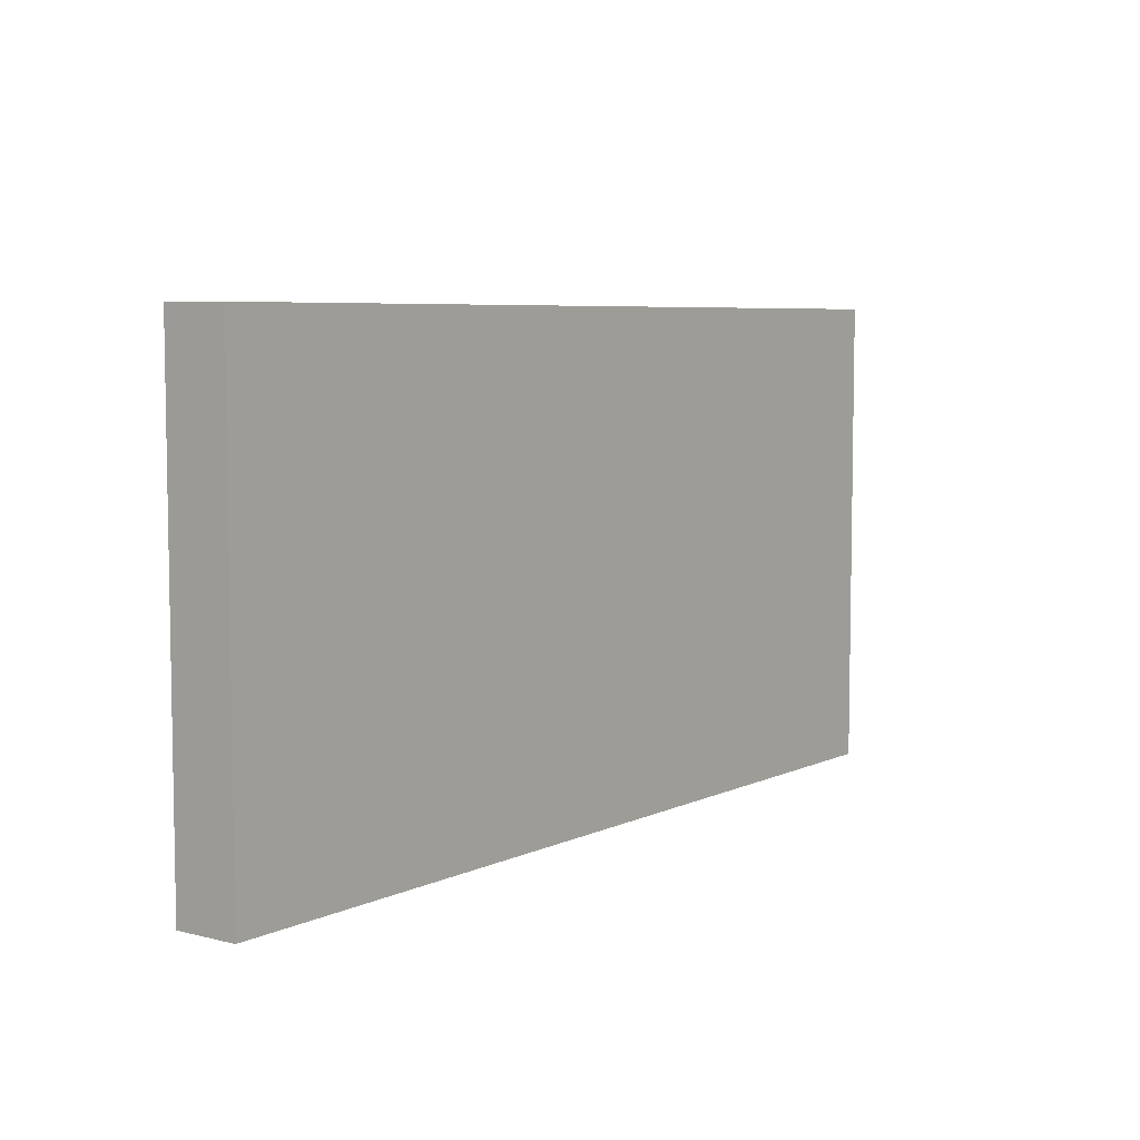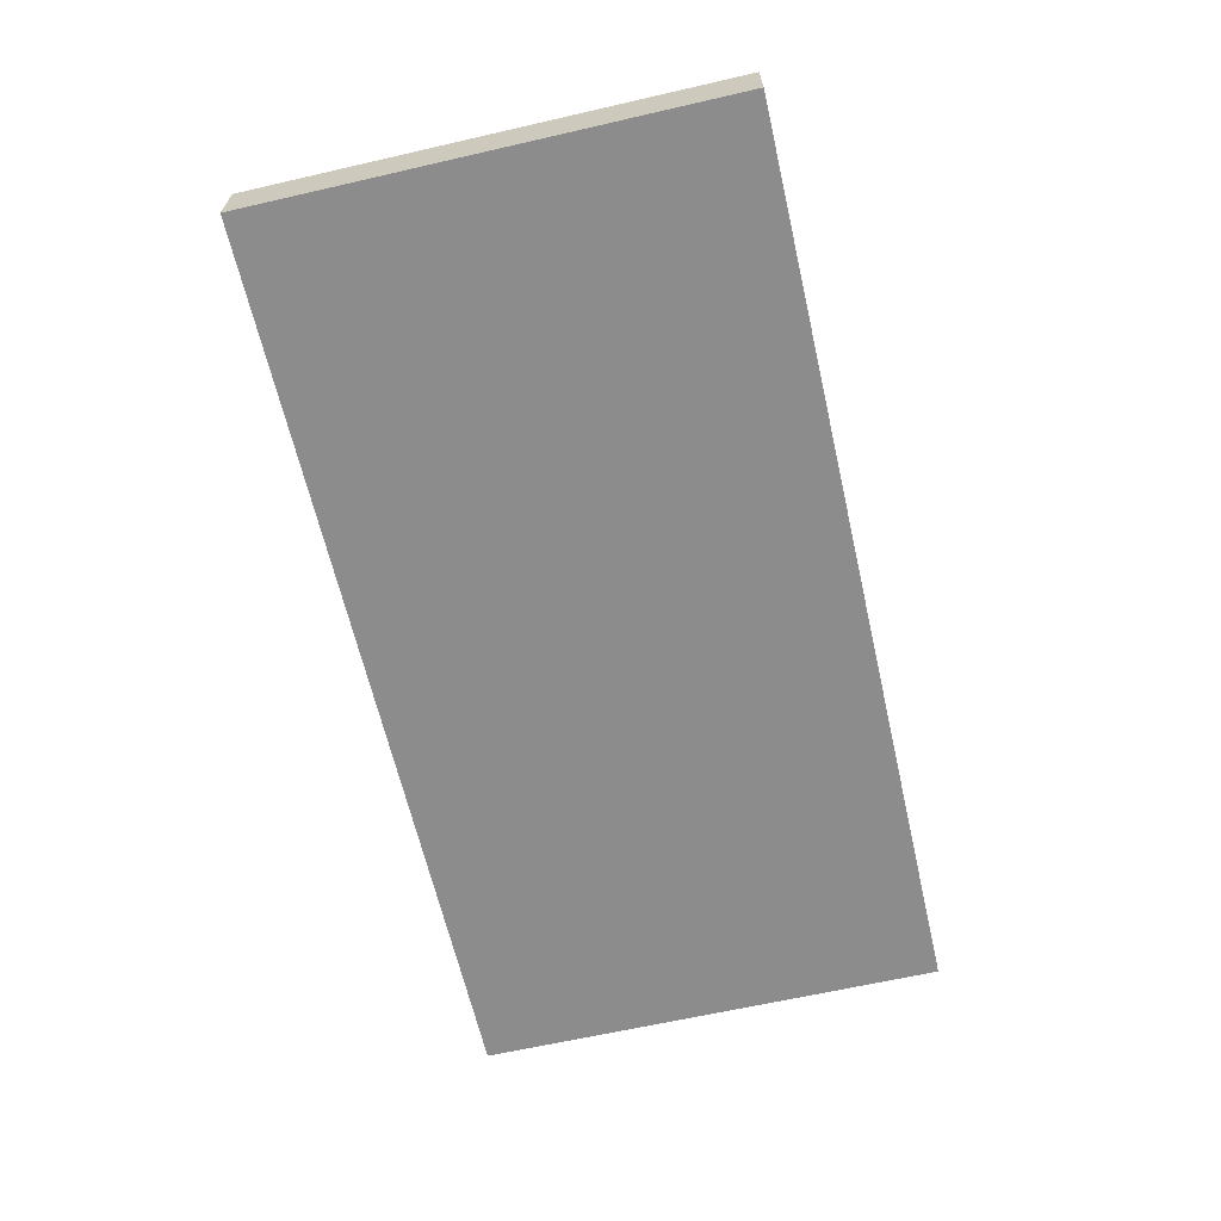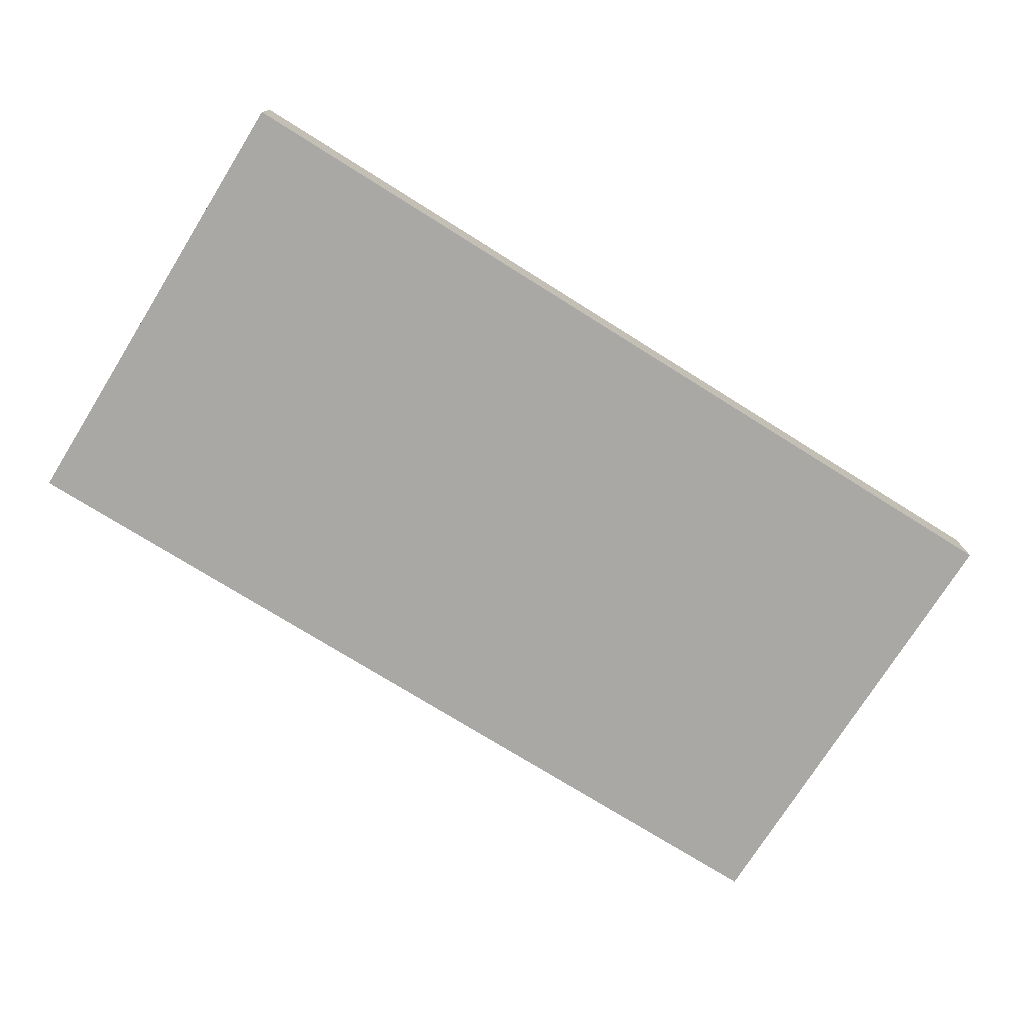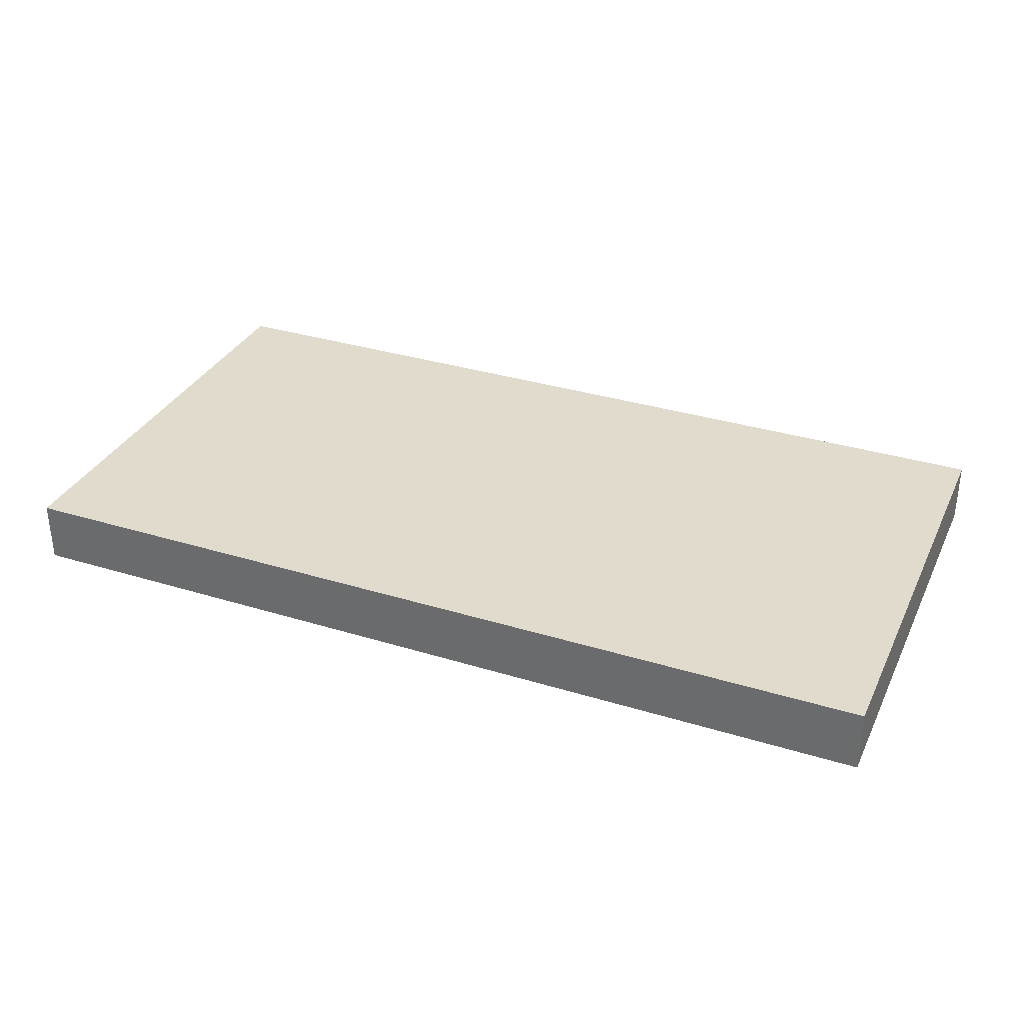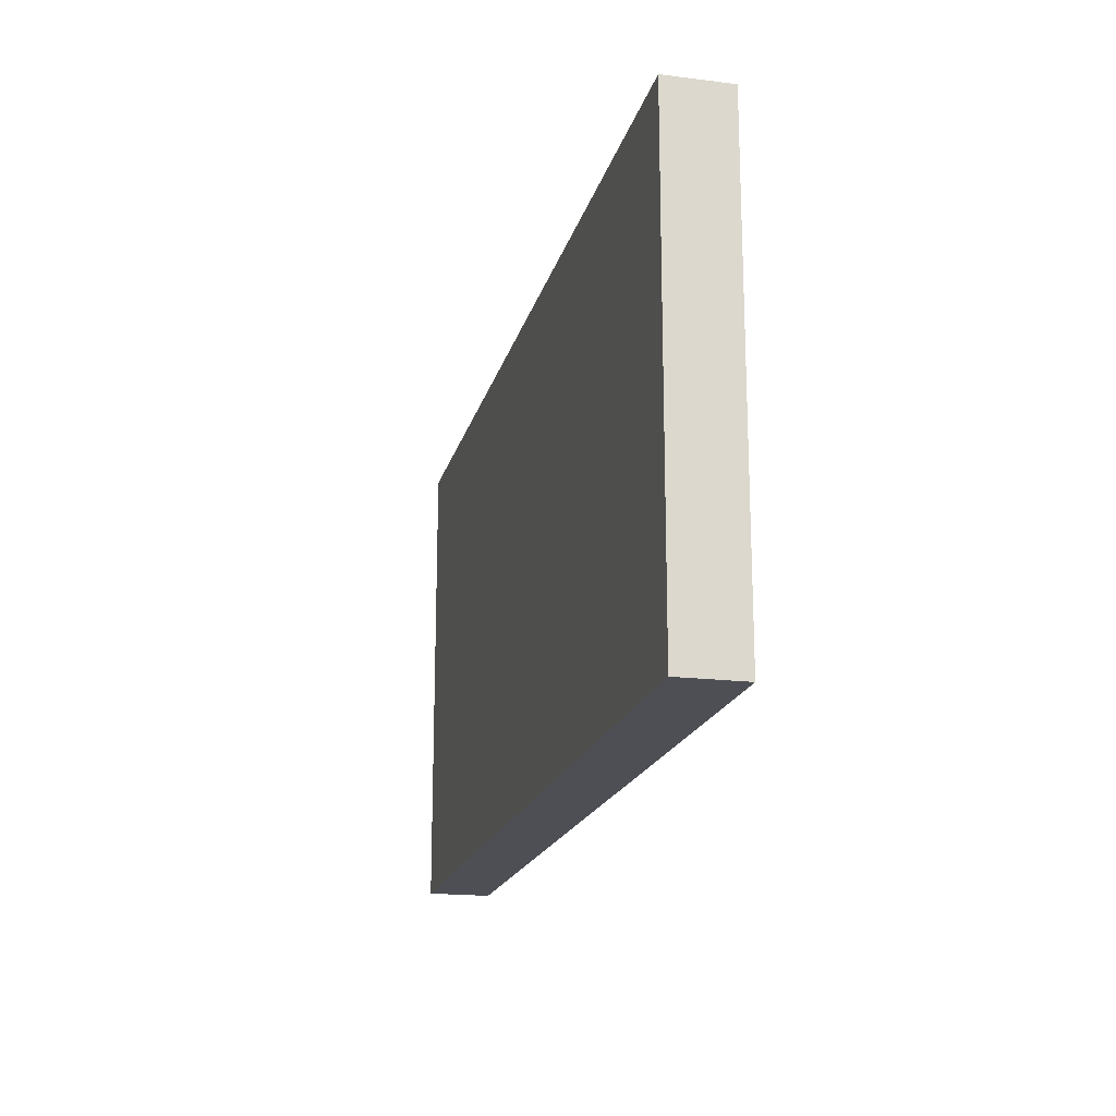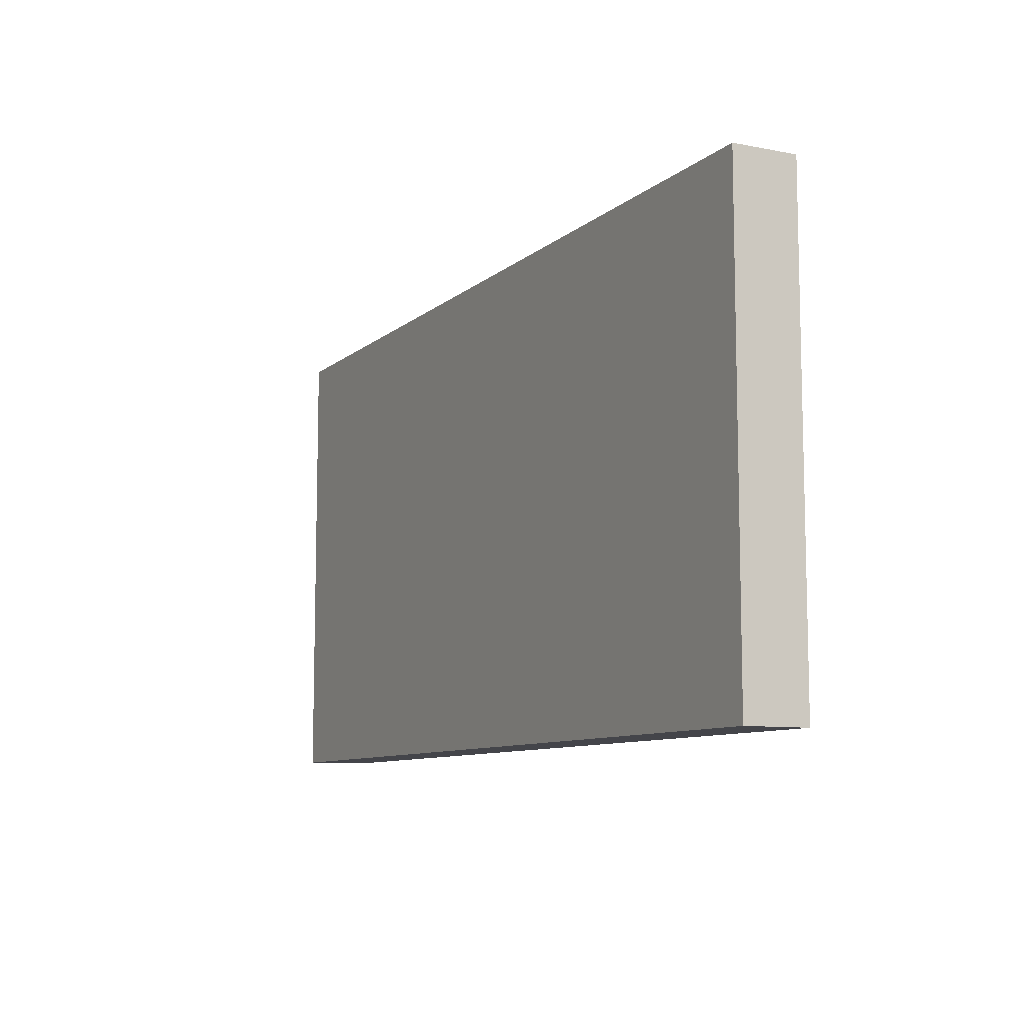
<metadata>
{"format":"obj","ext":"obj","renderer":"f3d","projection":"perspective","resolution":1024,"background":"white","views":[{"elev":6.3,"azim":-53.3,"up":"+Y"},{"elev":-64.2,"azim":103.0,"up":"+Z"},{"elev":-75.0,"azim":148.0,"up":"+Z"},{"elev":33.3,"azim":22.9,"up":"+Z"},{"elev":-18.4,"azim":-103.5,"up":"+Y"},{"elev":-9.2,"azim":-117.0,"up":"+Y"}]}
</metadata>
<code>
o tail-left
v -0.04185 -1.883 0.04185
v -1.255 -1.883 0.04185
v -1.255 -2.511 0.04185
v -0.04185 -2.511 0.04185
v -0.04185 -1.883 -0.04185
v -0.04185 -2.511 -0.04185
v -1.255 -1.883 -0.04185
v -1.255 -2.511 -0.04185
f 1 2 4
f 4 2 3
f 5 1 6
f 6 1 4
f 7 5 8
f 8 5 6
f 2 7 3
f 3 7 8
f 8 6 3
f 3 6 4
f 7 2 5
f 5 2 1

</code>
